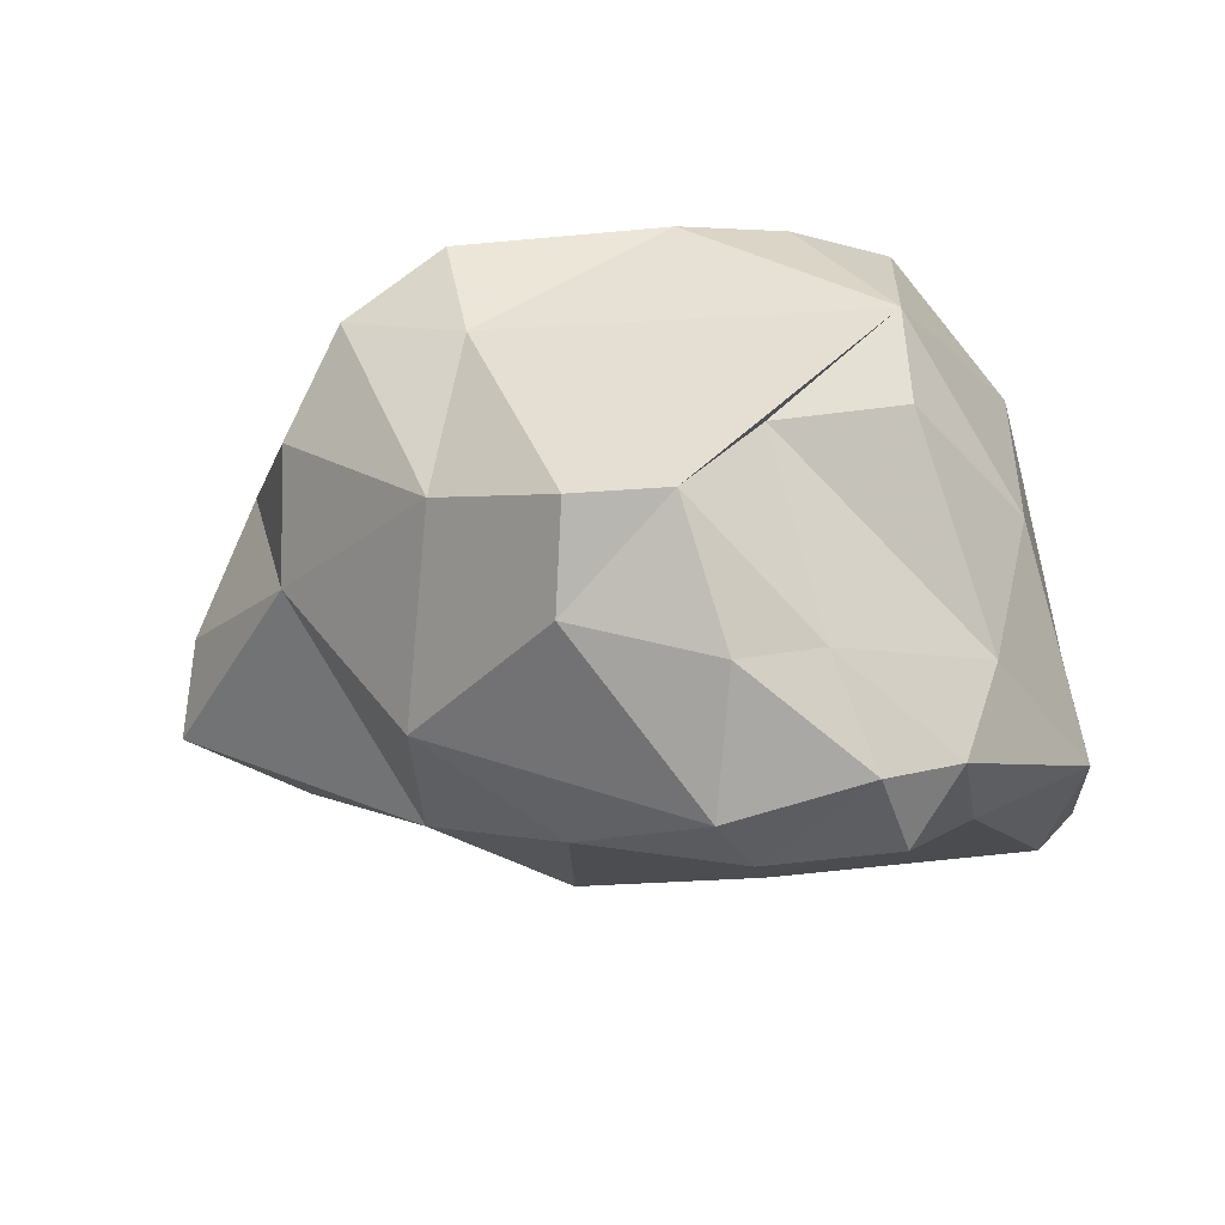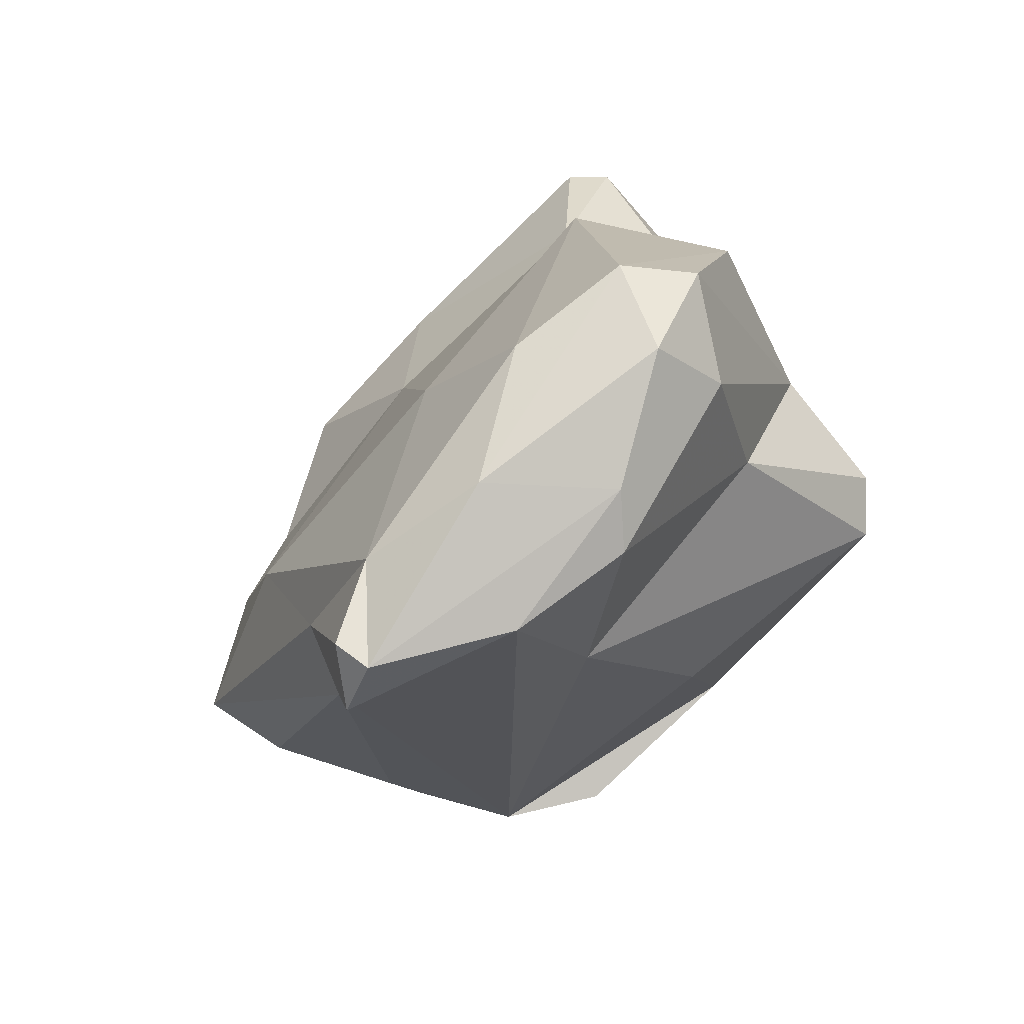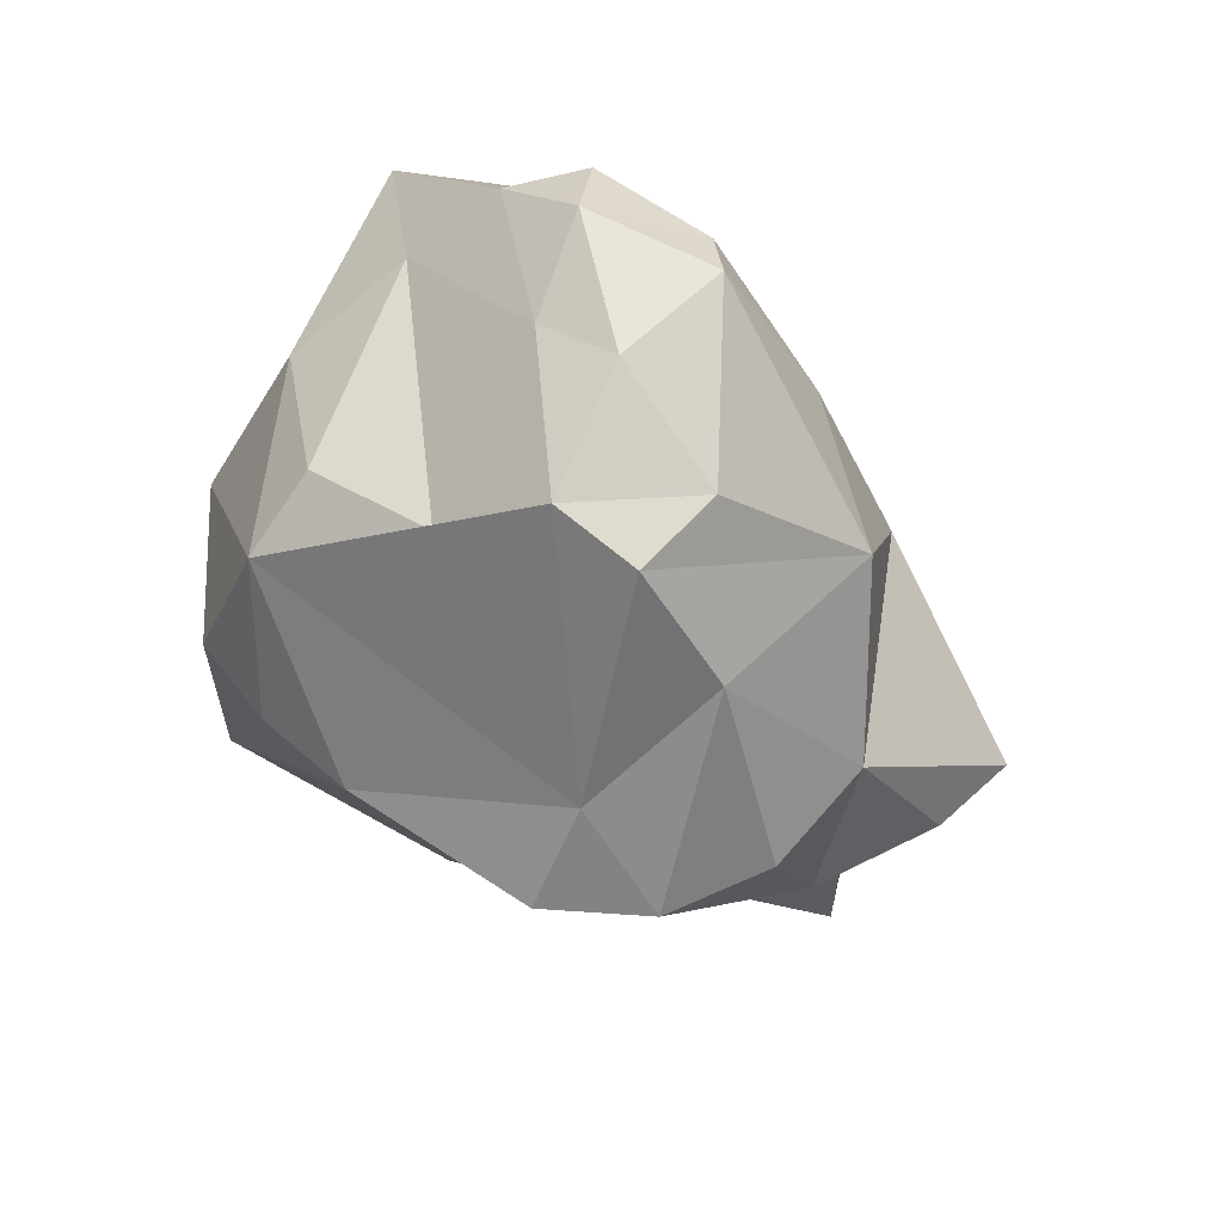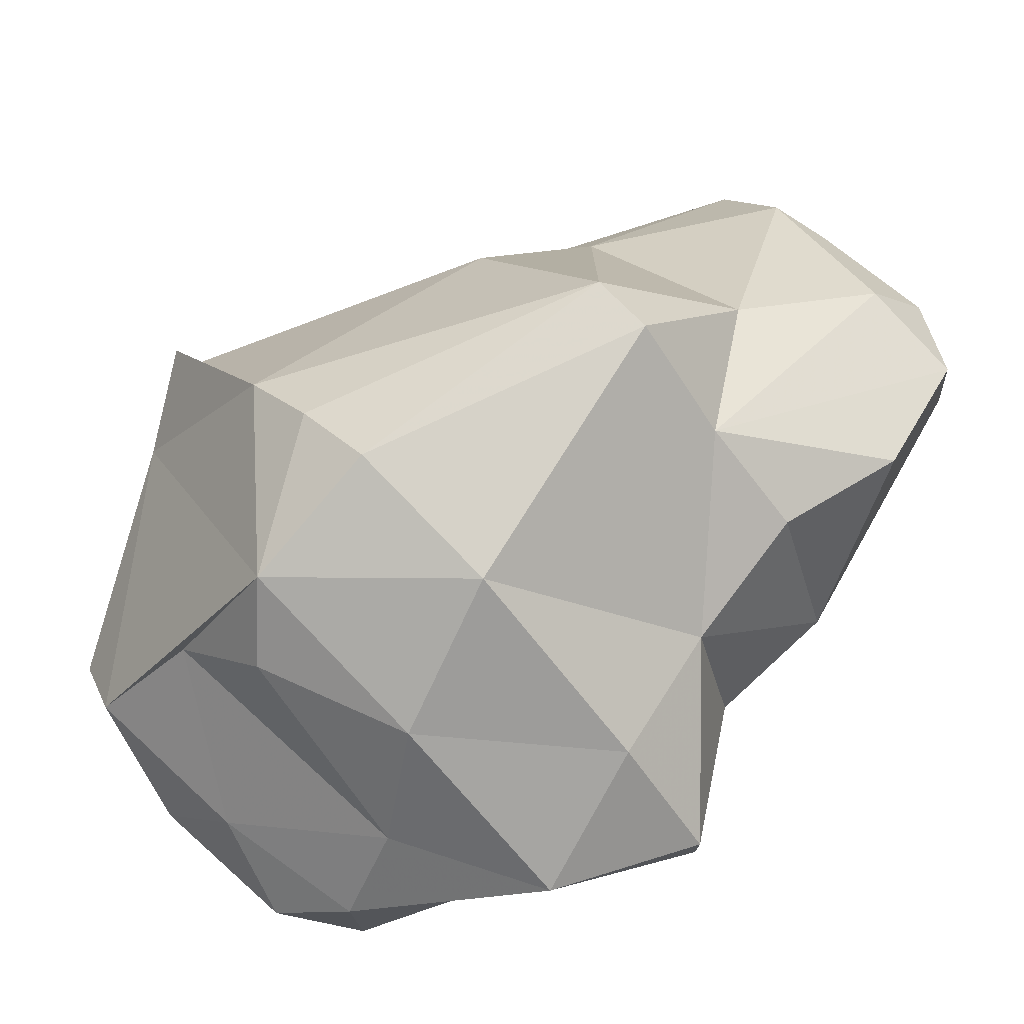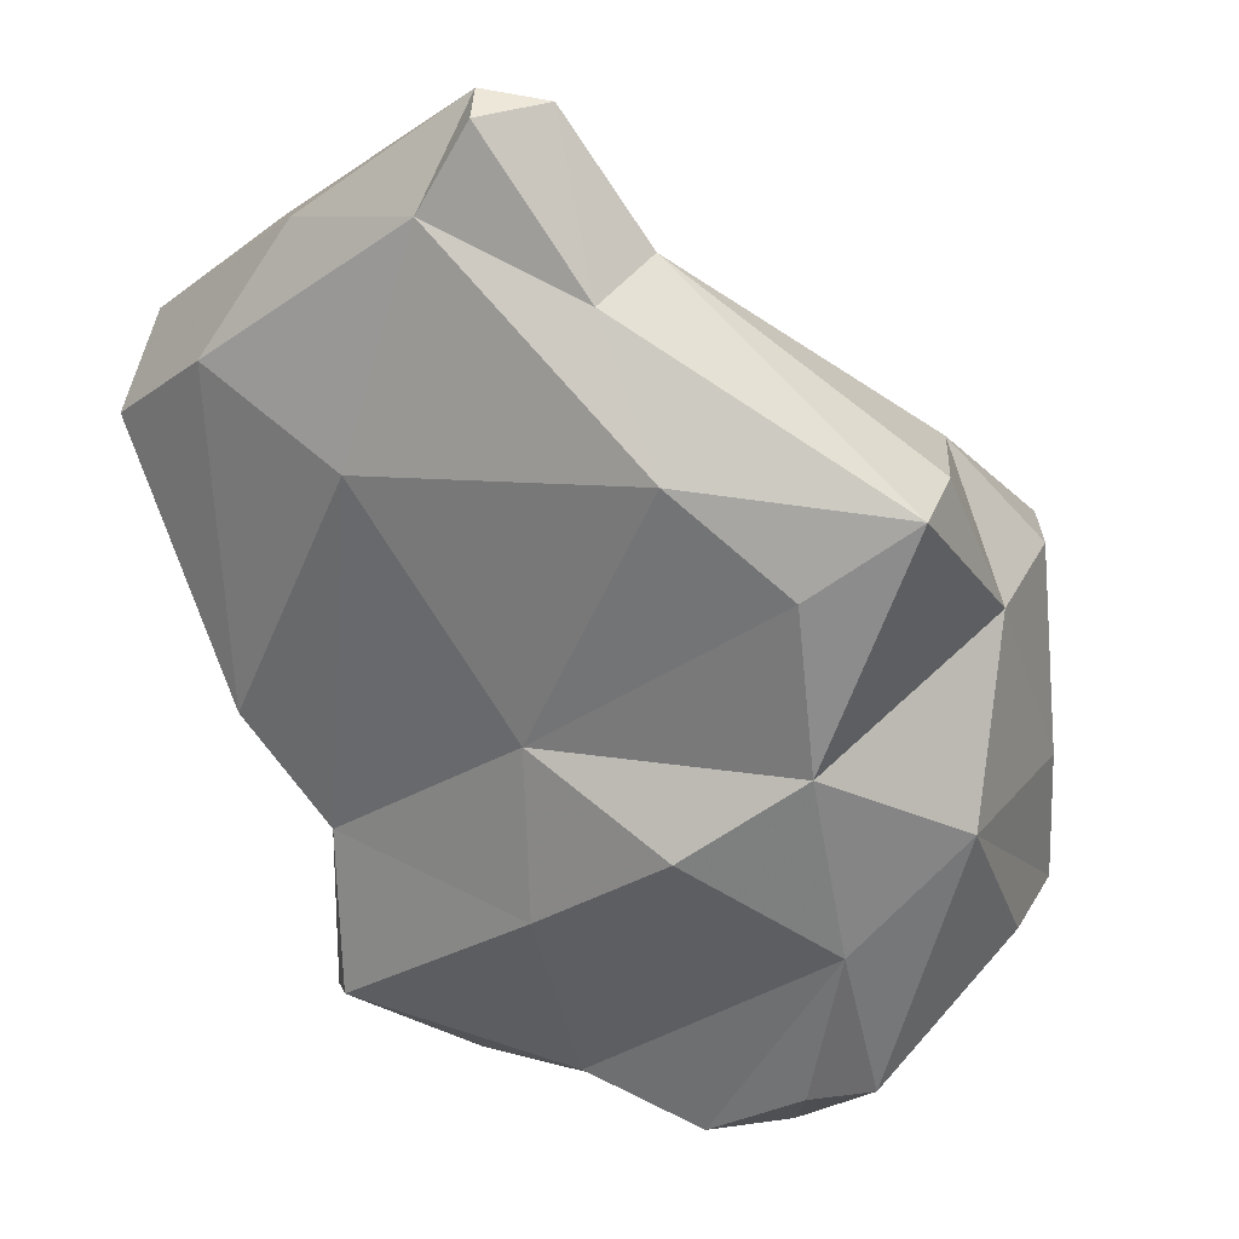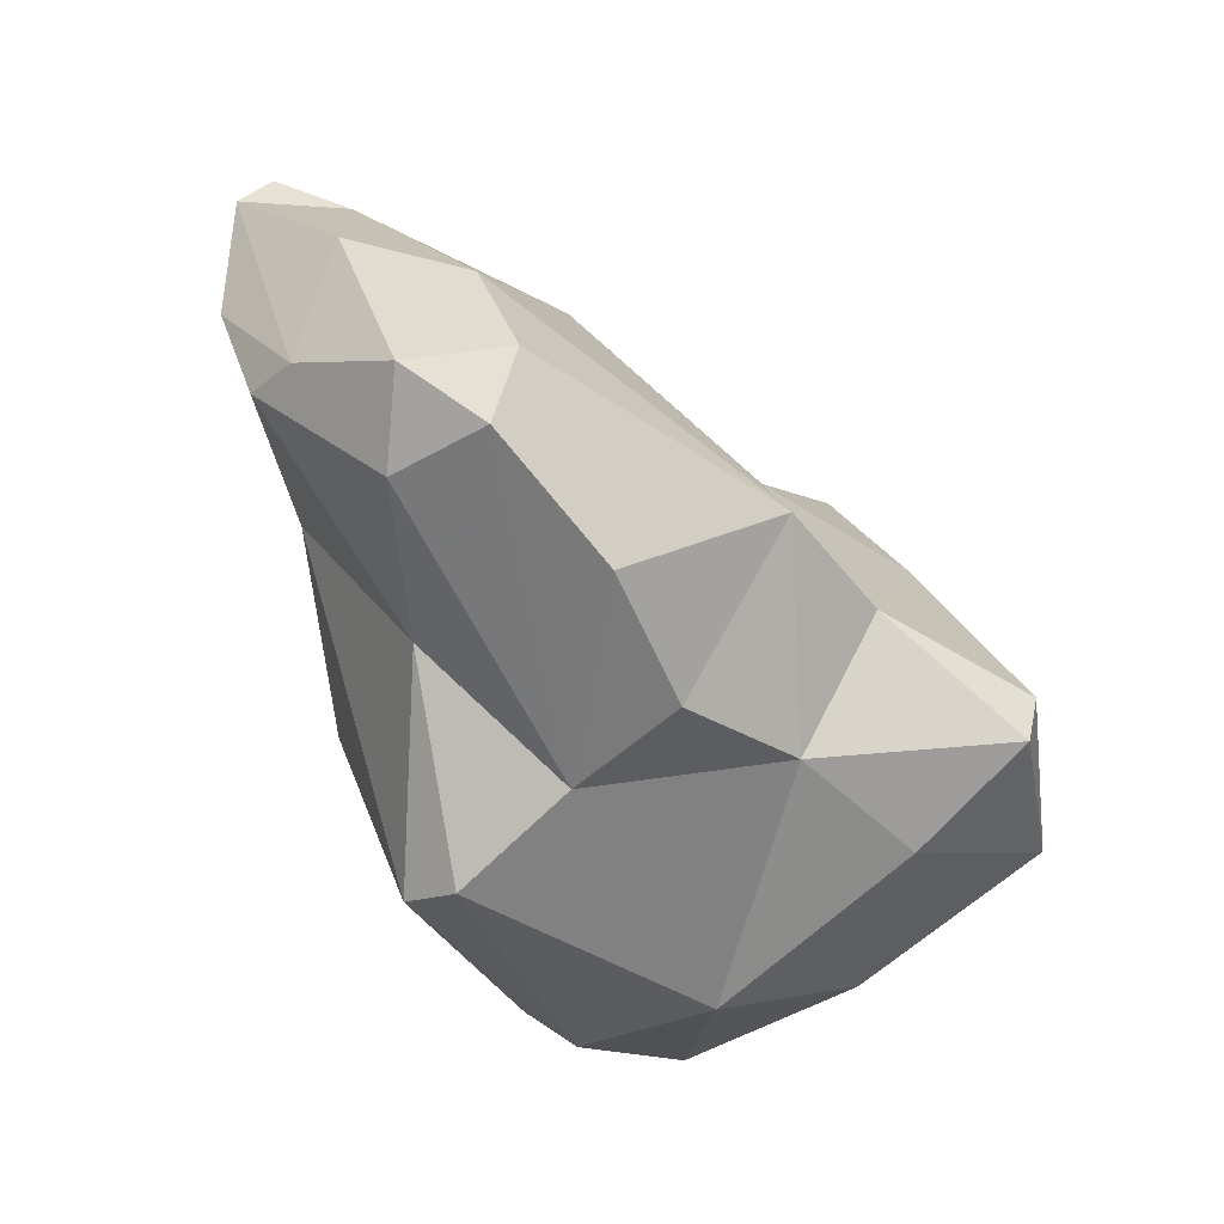
<metadata>
{"format":"obj","ext":"obj","renderer":"f3d","projection":"perspective","resolution":1024,"background":"white","views":[{"elev":-24.2,"azim":-167.6,"up":"+Y"},{"elev":53.2,"azim":130.2,"up":"+Z"},{"elev":-78.6,"azim":-39.1,"up":"+Z"},{"elev":26.9,"azim":-100.4,"up":"+Y"},{"elev":-39.2,"azim":66.7,"up":"+Y"},{"elev":52.1,"azim":-122.5,"up":"+Z"}]}
</metadata>
<code>
v 184.6 259 70.84
v 188.1 256.7 68.52
v 185.8 265.3 66.03
v 185.6 259.6 76.56
v 185.4 263.9 73.78
v 186.4 270.8 68.79
v 188.8 270.4 61.29
v 186.8 260.4 65.33
v 187.8 256.7 63.96
v 186.8 258.4 76.7
v 188.5 267 61.12
v 191.1 258.9 59.87
v 188.6 266.4 77.15
v 189.4 274.4 65.11
v 189.9 255.4 61.44
v 189.6 254.4 64.65
v 190.3 269.9 80.65
v 192.5 265.6 58.72
v 192.6 278.9 74.02
v 192.4 274.8 63.47
v 191.2 277.7 75.39
v 195.2 257 73.31
v 194.5 262.3 55.76
v 193.8 253.7 62.98
v 192.7 270.9 85.41
v 193.5 257.9 57.85
v 191 273.5 78.02
v 196.9 272.5 88.85
v 191.2 261.8 78.87
v 194.5 254.1 60.73
v 199.6 255.3 64.36
v 198.3 259.2 57.08
v 198.7 275.1 86.33
v 197.7 262.2 55.26
v 201.1 276.7 71.28
v 202.4 273.2 59.57
v 200.9 256.3 70.89
v 195.8 274.5 61.99
v 193.3 263.9 83.01
v 205.9 275 76.63
v 202.2 263.6 57.5
v 198.8 270.3 89.3
v 200.6 273.5 88.84
v 197 275.5 80.39
v 201.4 269.5 58.38
v 203.9 258.1 61.74
v 204 265.4 83.29
v 205 257.6 68.03
v 208 271.5 86.73
v 199.9 260.2 75.53
v 205.7 270.9 59.45
v 208.3 263.6 62.66
v 203.3 269.2 87.99
v 205.7 276.2 84.27
v 207.7 267.5 60.53
v 204.7 275.2 86.04
v 209.7 260.1 70.72
v 211.6 269.3 83.9
v 212.4 266.9 78.41
v 213.3 261.3 68.2
v 210.2 268.3 65.46
v 210.5 262.4 75.5
v 215.4 271.7 81
v 212.5 264.1 66.84
v 210.1 275.1 83.3
v 213.3 269 76.8
v 214.7 270.6 83.38
v 214.6 272.1 83.23
g foo
f 9 15 16
f 30 24 15
f 24 16 15
f 26 30 15
f 9 12 15
f 26 15 12
f 32 30 26
f 12 23 26
f 34 32 23
f 32 26 23
f 24 31 16
f 31 2 16
f 9 2 1
f 2 9 16
f 30 31 24
f 31 30 46
f 8 9 1
f 46 30 32
f 9 8 12
f 8 1 3
f 11 8 3
f 18 12 8
f 46 32 34
f 18 8 11
f 12 18 23
f 41 46 34
f 3 7 11
f 7 18 11
f 23 18 7
f 45 23 7
f 34 23 45
f 45 41 34
f 10 4 1
f 10 1 2
f 10 2 22
f 31 22 2
f 37 22 31
f 37 31 48
f 48 31 46
f 5 1 4
f 52 48 46
f 1 5 3
f 6 3 5
f 52 46 41
f 55 52 41
f 6 7 3
f 6 14 7
f 20 7 14
f 20 38 7
f 38 45 7
f 51 41 45
f 55 41 51
f 45 38 36
f 51 45 36
f 29 10 22
f 50 29 22
f 22 37 50
f 29 4 10
f 50 37 48
f 13 4 29
f 57 50 48
f 13 5 4
f 60 57 48
f 52 60 48
f 64 60 52
f 13 6 5
f 21 6 13
f 64 52 61
f 55 61 52
f 14 6 21
f 19 14 21
f 19 20 14
f 55 51 61
f 38 51 36
f 47 39 29
f 50 47 29
f 62 47 50
f 13 39 17
f 39 13 29
f 57 62 50
f 57 60 62
f 27 13 17
f 27 21 13
f 20 19 38
f 19 35 38
f 51 38 35
f 39 25 17
f 25 39 42
f 47 62 58
f 59 58 62
f 60 59 62
f 25 27 17
f 64 66 60
f 66 59 60
f 21 27 44
f 66 64 61
f 19 21 44
f 66 51 65
f 61 51 66
f 40 19 44
f 65 51 40
f 40 35 19
f 51 35 40
f 53 39 47
f 53 42 39
f 58 53 47
f 28 25 42
f 27 25 28
f 28 33 27
f 67 58 59
f 66 63 59
f 63 67 59
f 44 27 33
f 54 44 33
f 44 54 40
f 54 65 40
f 66 65 63
f 49 42 53
f 28 42 43
f 43 42 49
f 53 58 49
f 33 28 43
f 56 43 49
f 68 49 58
f 58 67 68
f 56 33 43
f 68 56 49
f 67 63 68
f 54 33 56
f 65 54 56
f 65 56 68
f 63 65 68
g

</code>
